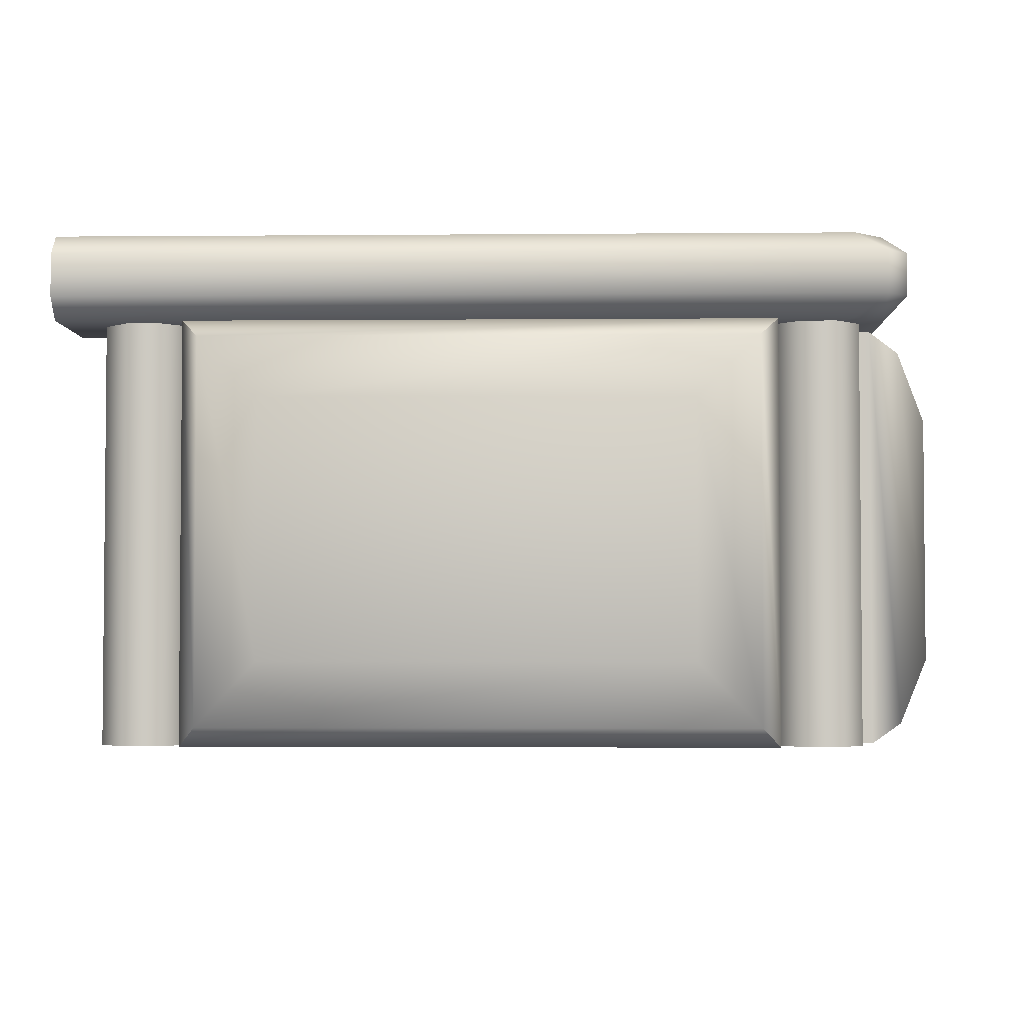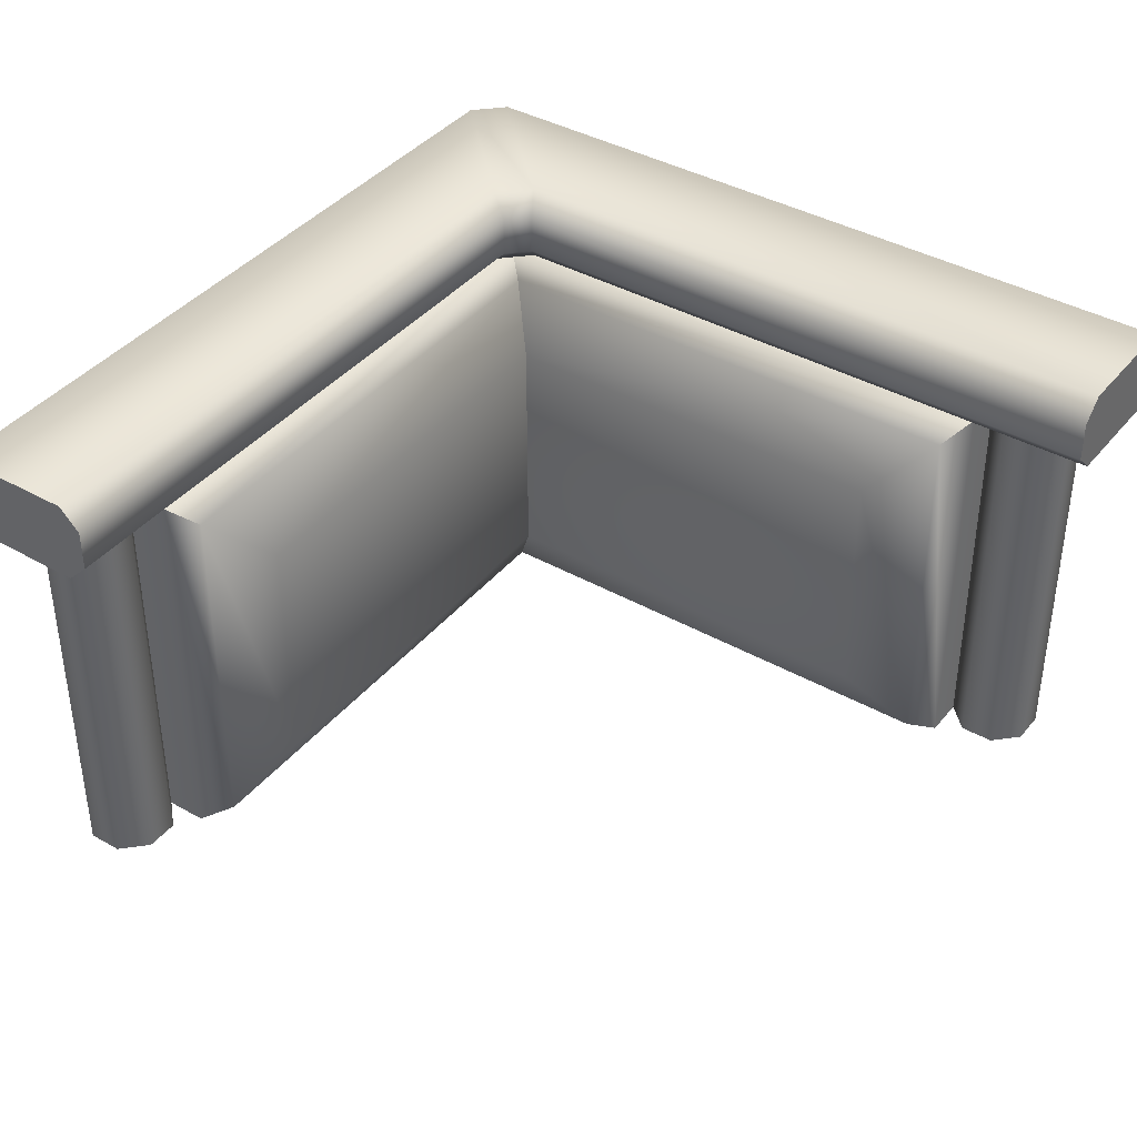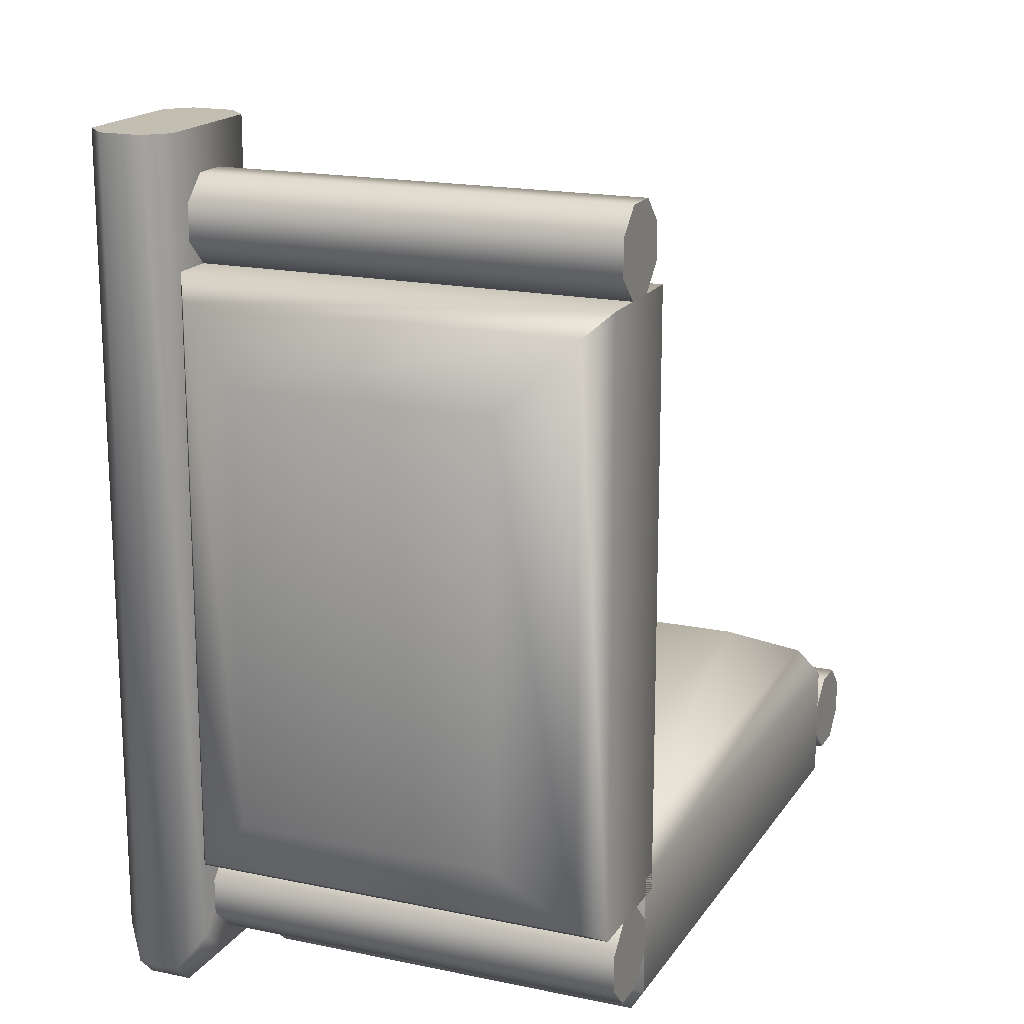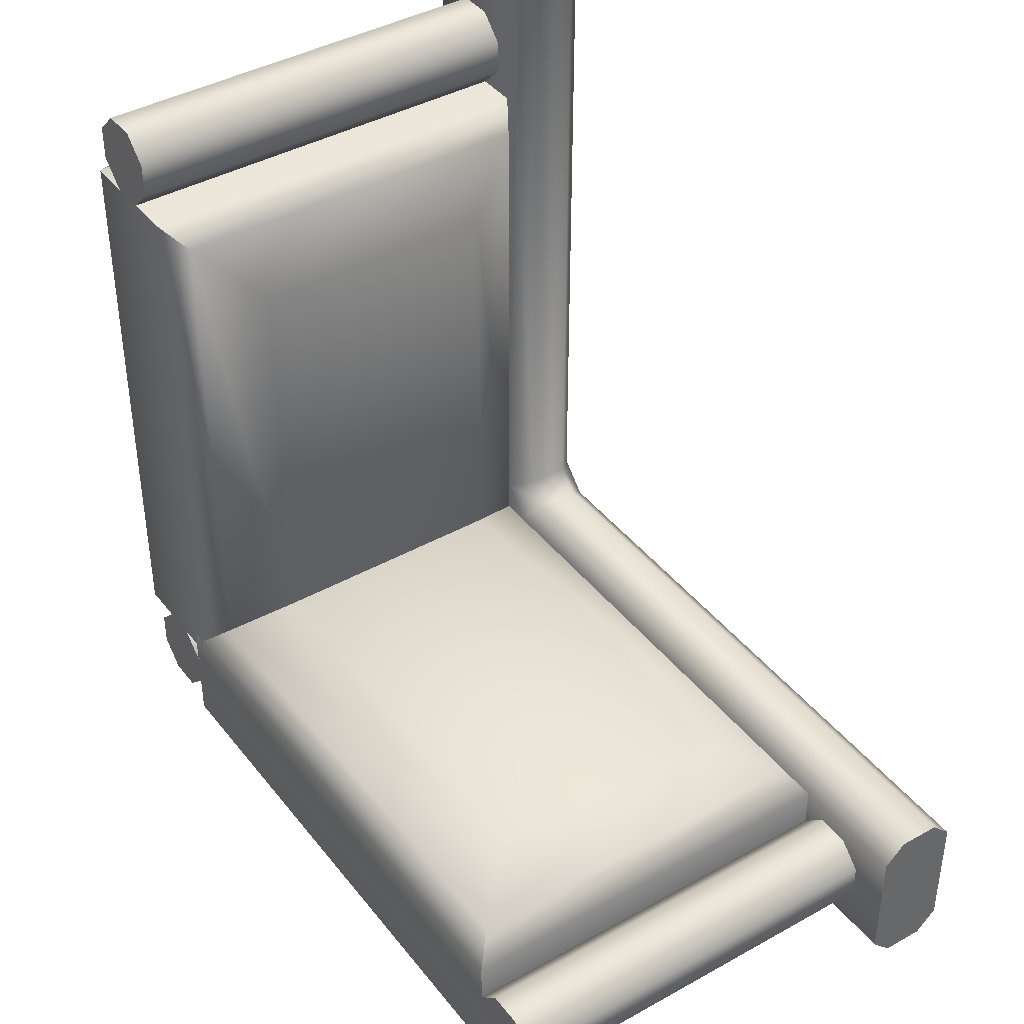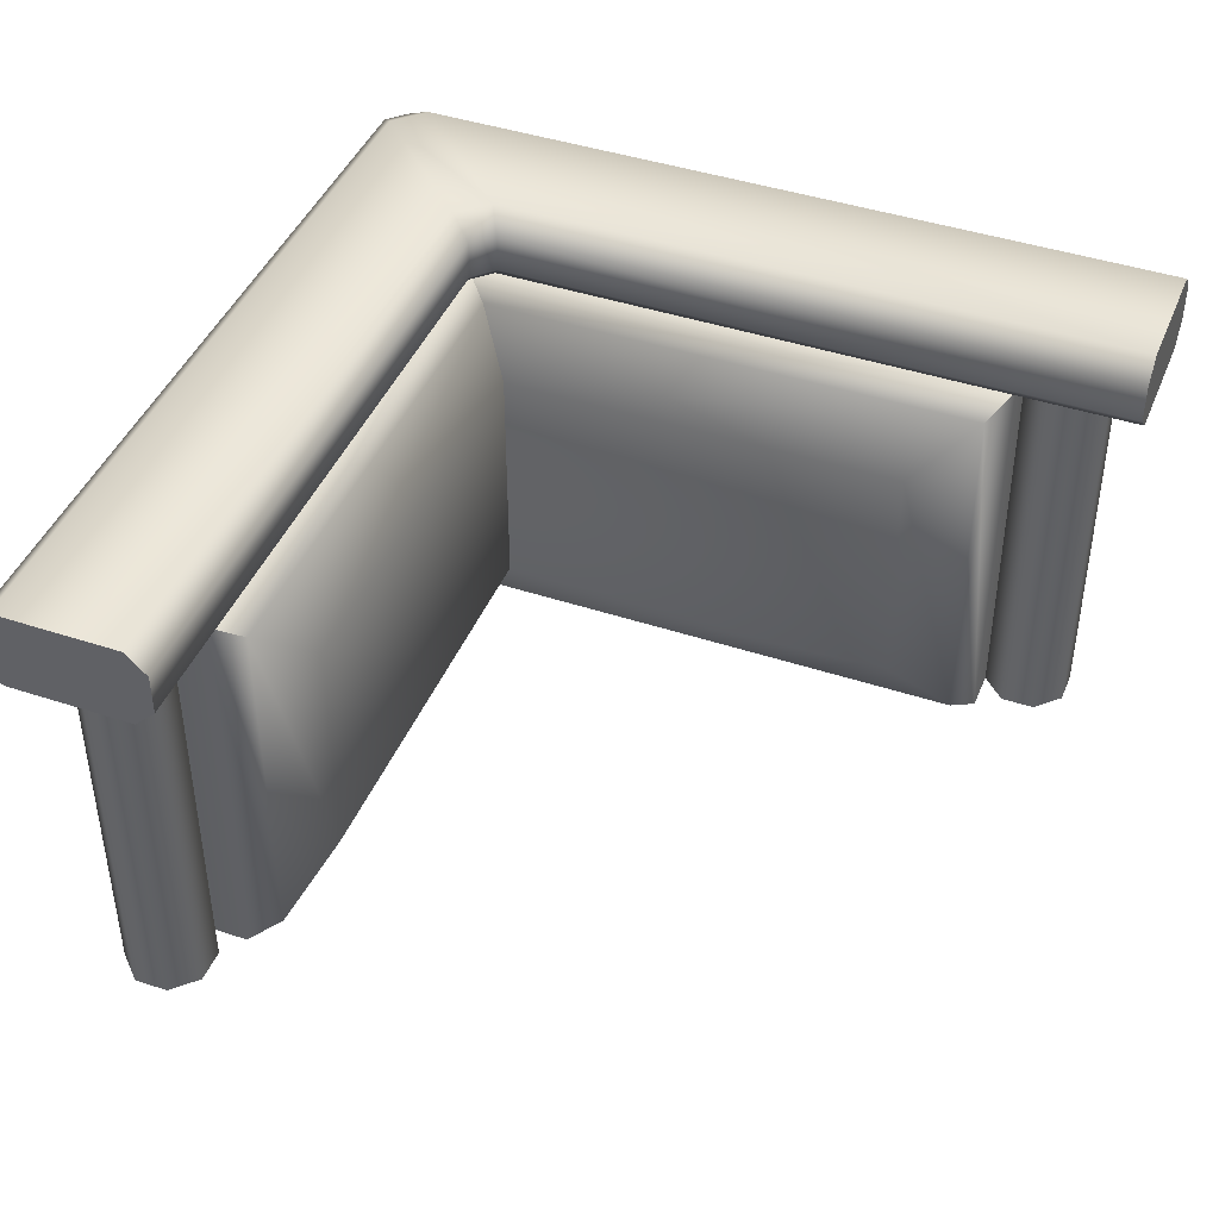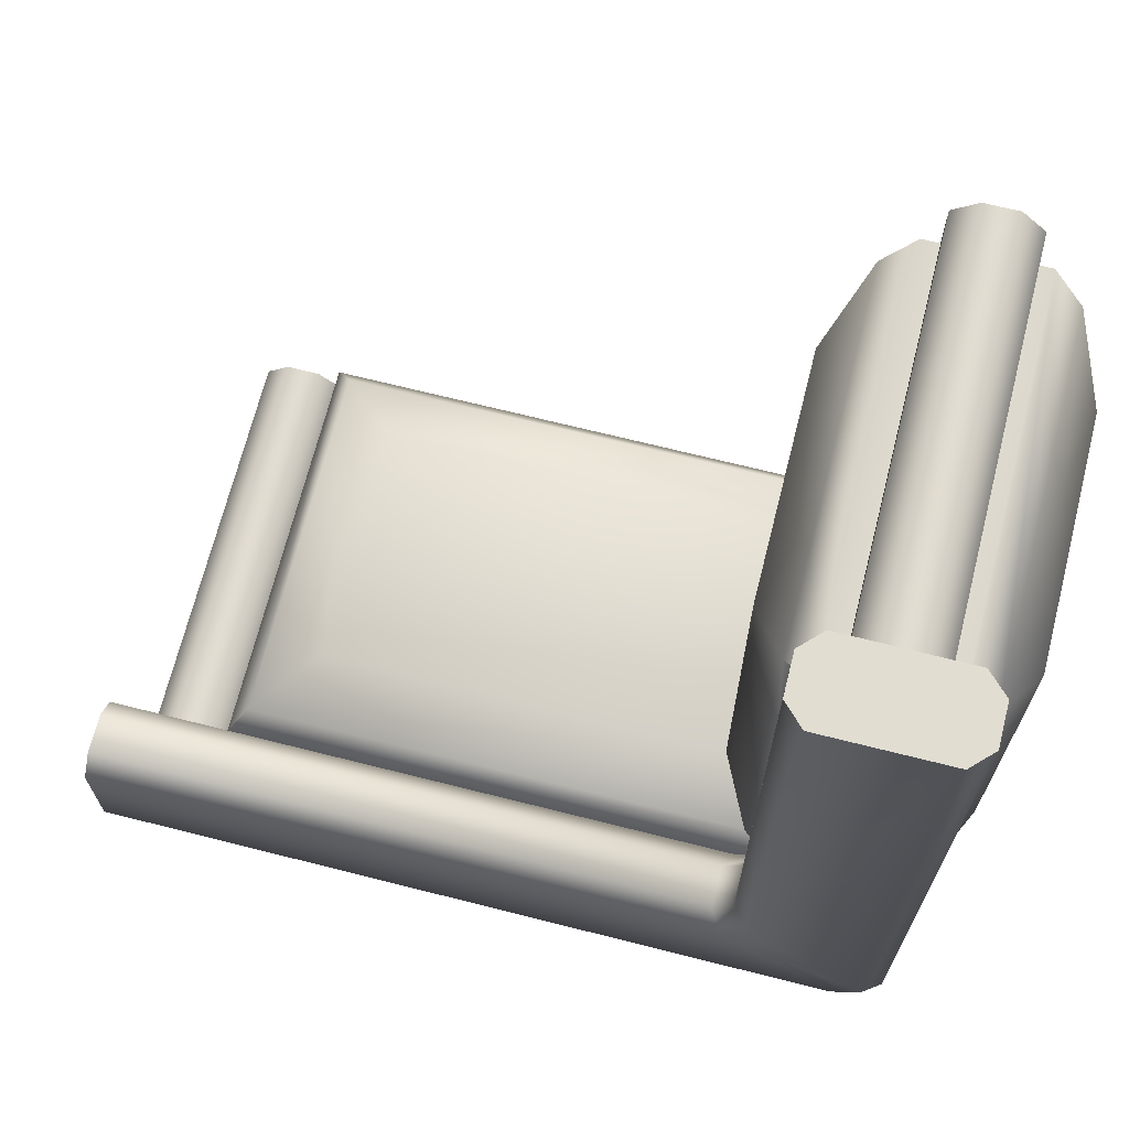
<metadata>
{"format":"obj","ext":"obj","renderer":"f3d","projection":"perspective","resolution":1024,"background":"white","views":[{"elev":-3.4,"azim":-178.3,"up":"+Y"},{"elev":39.6,"azim":35.0,"up":"+Y"},{"elev":17.4,"azim":-67.2,"up":"+Z"},{"elev":41.0,"azim":55.7,"up":"+Z"},{"elev":43.2,"azim":21.4,"up":"+Y"},{"elev":68.9,"azim":-165.8,"up":"+Z"}]}
</metadata>
<code>
o railing_corner_padded_green
v -0.9 0 -0.8414
v -0.9 1 -0.8414
v -0.8414 0 -0.9
v -0.8414 1 -0.9
v -0.7586 0 -0.9
v -0.7586 1 -0.9
v -0.7 0 -0.8414
v -0.7 1 -0.8414
v -0.7 0 -0.7586
v -0.7 1 -0.7586
v -0.7586 0 -0.7
v -0.7586 1 -0.7
v -0.8414 0 -0.7
v -0.8414 1 -0.7
v -0.9 0 -0.7586
v -0.9 1 -0.7586
v 0.7 0 -0.8414
v 0.7 1 -0.8414
v 0.7586 0 -0.9
v 0.7586 1 -0.9
v 0.8414 0 -0.9
v 0.8414 1 -0.9
v 0.9 0 -0.8414
v 0.9 1 -0.8414
v 0.9 0 -0.7586
v 0.9 1 -0.7586
v 0.8414 0 -0.7
v 0.8414 1 -0.7
v 0.7586 0 -0.7
v 0.7586 1 -0.7
v 0.7 0 -0.7586
v 0.7 1 -0.7586
v -0.9 0 0.7586
v -0.9 1 0.7586
v -0.8414 0 0.7
v -0.8414 1 0.7
v -0.7586 0 0.7
v -0.7586 1 0.7
v -0.7 0 0.7586
v -0.7 1 0.7586
v -0.7 0 0.8414
v -0.7 1 0.8414
v -0.7586 0 0.9
v -0.7586 1 0.9
v -0.8414 0 0.9
v -0.8414 1 0.9
v -0.9 0 0.8414
v -0.9 1 0.8414
v -0.65 1 -0.5793
v -0.5793 1 -0.65
v -0.55 1.05 -0.6
v -0.6 1.05 -0.55
v -0.6 1.15 -0.55
v -0.55 1.15 -0.6
v -0.5793 1.2 -0.65
v -0.65 1.2 -0.5793
v -0.95 1 -0.8793
v -1 1.05 -0.95
v -0.95 1.05 -1
v -0.8793 1 -0.95
v -0.8793 1.2 -0.95
v -0.95 1.15 -1
v -1 1.15 -0.95
v -0.95 1.2 -0.8793
v 1 1.05 -0.6
v 1 1 -0.65
v 1 1.2 -0.65
v 1 1.15 -0.6
v 1 1.15 -1
v 1 1.2 -0.95
v 1 1 -0.95
v 1 1.05 -1
v -1 1.05 1
v -0.95 1 1
v -0.65 1 1
v -0.6 1.05 1
v -0.6 1.15 1
v -0.65 1.2 1
v -0.95 1.2 1
v -1 1.15 1
v -0.6586 0 -0.7
v -0.6586 1 -0.7
v -0.9414 0 -0.7
v -0.9414 1 -0.7
v -0.9414 0 0.7
v -0.9414 1 0.7
v -0.6586 0 0.7
v -0.6586 1 0.7
v -0.5834 0.953 -0.653
v -0.4986 0.8 -0.5
v -0.4986 0.2 -0.5
v -0.5834 0.047 -0.653
v -0.4986 0.8 0.5
v -0.5834 0.953 0.653
v -0.5834 0.047 0.653
v -0.4986 0.2 0.5
v -1.101 0.8 -0.5
v -1.017 0.953 -0.653
v -1.017 0.047 -0.653
v -1.101 0.2 -0.5
v -1.017 0.953 0.653
v -1.101 0.8 0.5
v -1.101 0.2 0.5
v -1.017 0.047 0.653
v 0.7 0 -0.6586
v 0.7 1 -0.6586
v 0.7 0 -0.9414
v 0.7 1 -0.9414
v -0.7 0 -0.9414
v -0.7 1 -0.9414
v -0.7 0 -0.6586
v -0.7 1 -0.6586
v 0.653 0.953 -0.5834
v 0.5 0.8 -0.4986
v 0.5 0.2 -0.4986
v 0.653 0.047 -0.5834
v -0.5 0.8 -0.4986
v -0.653 0.953 -0.5834
v -0.653 0.047 -0.5834
v -0.5 0.2 -0.4986
v 0.5 0.8 -1.101
v 0.653 0.953 -1.017
v 0.653 0.047 -1.017
v 0.5 0.2 -1.101
v -0.653 0.953 -1.017
v -0.5 0.8 -1.101
v -0.5 0.2 -1.101
v -0.653 0.047 -1.017
f 1 2 4 3
f 3 4 6 5
f 5 6 8 7
f 7 8 10 9
f 9 10 12 11
f 11 12 14 13
f 13 14 16 15
f 15 16 2 1
f 1 3 5 7 9 11 13 15
f 17 18 20 19
f 19 20 22 21
f 21 22 24 23
f 23 24 26 25
f 25 26 28 27
f 27 28 30 29
f 29 30 32 31
f 31 32 18 17
f 17 19 21 23 25 27 29 31
f 33 34 36 35
f 35 36 38 37
f 37 38 40 39
f 39 40 42 41
f 41 42 44 43
f 43 44 46 45
f 45 46 48 47
f 47 48 34 33
f 33 35 37 39 41 43 45 47
f 63 58 73 80
f 56 64 79 78
f 80 77 78 79
f 68 69 70 67
f 61 55 67 70
f 52 53 77 76
f 50 60 71 66
f 59 62 69 72
f 54 51 65 68
f 49 50 51 52
f 53 54 55 56
f 57 58 59 60
f 61 62 63 64
f 60 50 49 57
f 51 54 53 52
f 55 61 64 56
f 62 59 58 63
f 54 68 67 55
f 71 60 59 72
f 50 66 65 51
f 63 80 79 64
f 77 53 56 78
f 52 76 75 49
f 73 58 57 74
f 69 62 61 70
f 57 49 75 74
f 72 69 68 65
f 71 72 65 66
f 76 77 80 73
f 75 76 73 74
f 81 83 84 82
f 85 87 88 86
f 88 82 84 86
f 83 85 104 99
f 85 83 81 87
f 84 83 99 98
f 82 88 94 89
f 87 81 92 95
f 96 91 90 93
f 88 87 95 94
f 86 84 98 101
f 102 97 100 103
f 85 86 101 104
f 90 91 92 89
f 94 95 96 93
f 89 94 93 90
f 95 92 91 96
f 98 99 100 97
f 102 103 104 101
f 101 98 97 102
f 103 100 99 104
f 81 82 89 92
f 105 107 108 106
f 109 111 112 110
f 112 106 108 110
f 107 109 128 123
f 109 107 105 111
f 108 107 123 122
f 106 112 118 113
f 111 105 116 119
f 120 115 114 117
f 112 111 119 118
f 110 108 122 125
f 126 121 124 127
f 109 110 125 128
f 114 115 116 113
f 118 119 120 117
f 113 118 117 114
f 119 116 115 120
f 122 123 124 121
f 126 127 128 125
f 125 122 121 126
f 127 124 123 128
f 105 106 113 116

</code>
